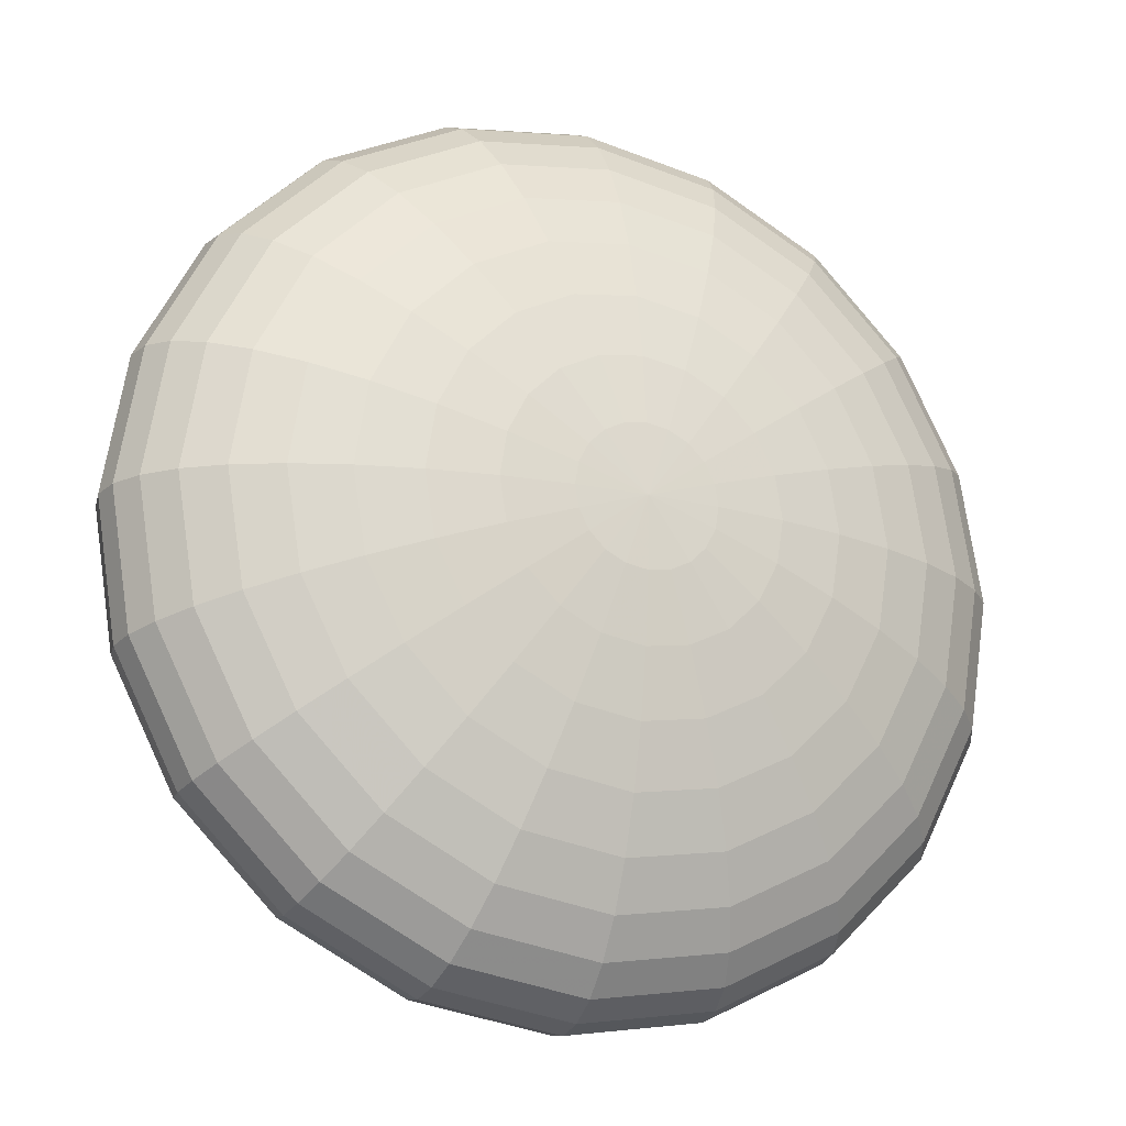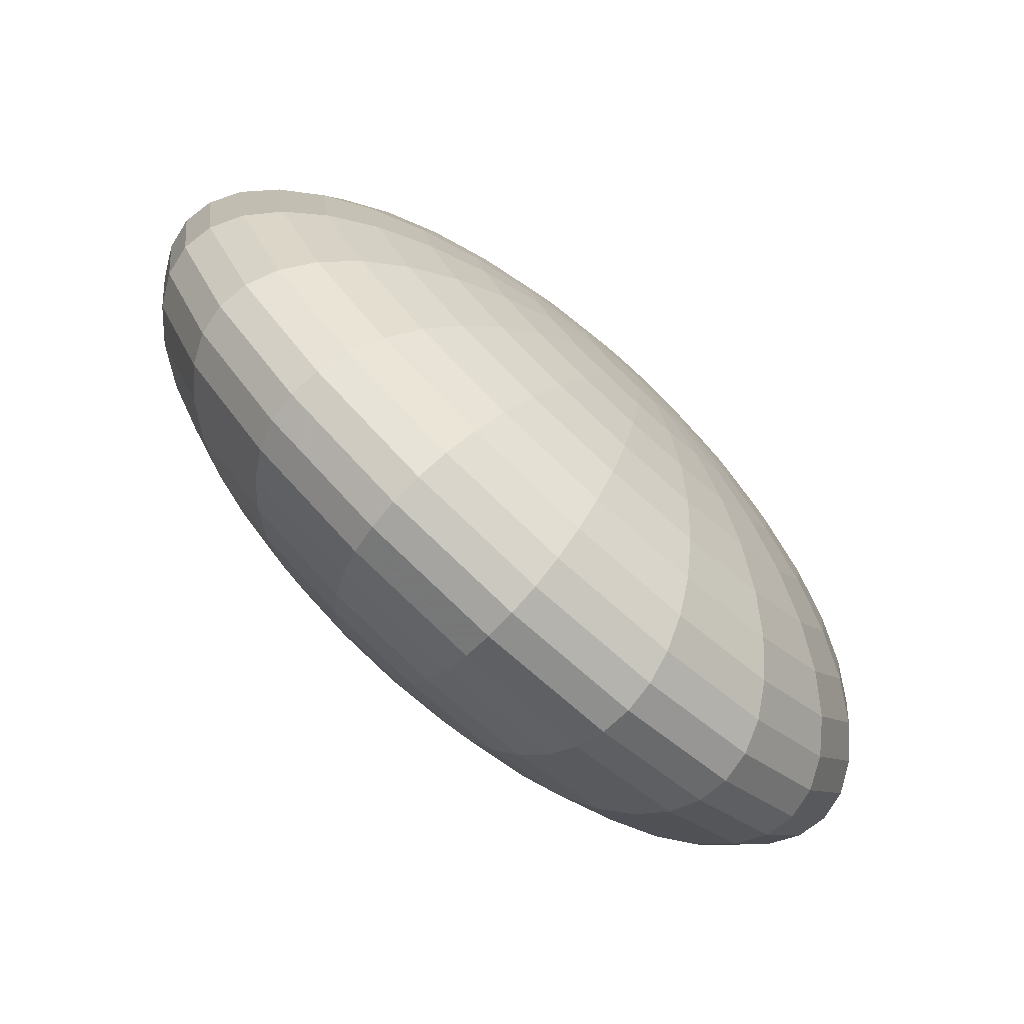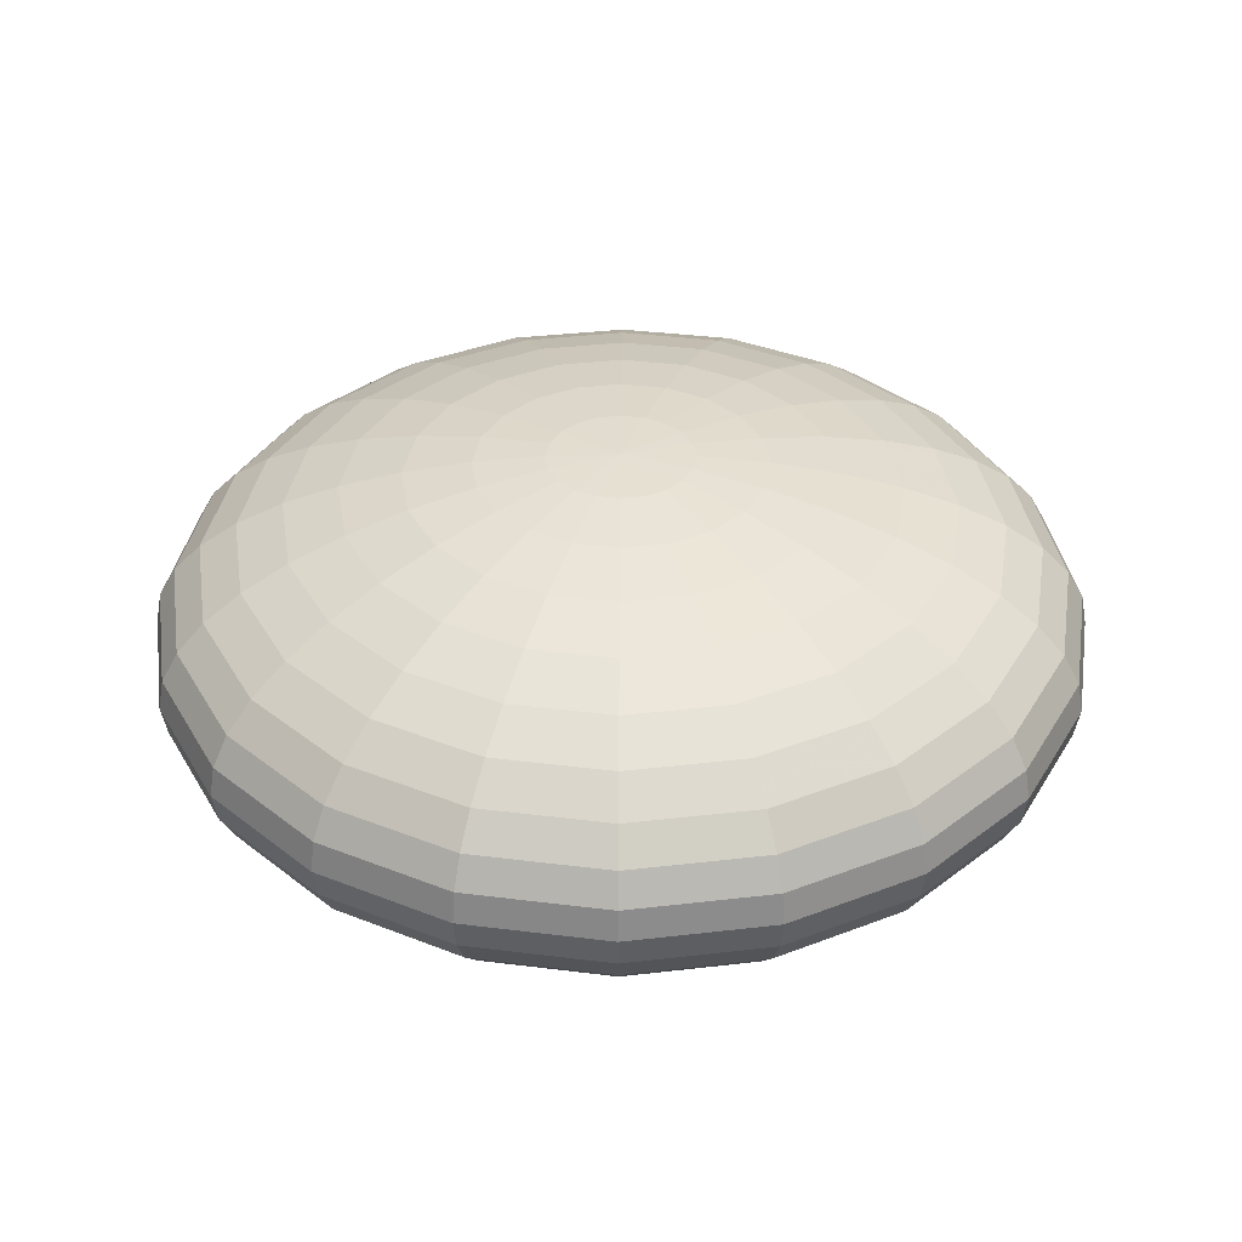
<metadata>
{"format":"obj","ext":"obj","renderer":"f3d","projection":"perspective","resolution":1024,"background":"white","views":[{"elev":-20.1,"azim":156.7,"up":"+Z"},{"elev":-78.8,"azim":137.6,"up":"+Z"},{"elev":36.5,"azim":-107.7,"up":"+Y"}]}
</metadata>
<code>
v 0.2265 1.133 -0.07358
v 0.1926 1.133 -0.14
v 0.14 1.133 -0.1926
v 0.07358 1.133 -0.2265
v 0 1.133 -0.2381
v -0.07358 1.133 -0.2265
v -0.14 1.133 -0.1926
v -0.1926 1.133 -0.14
v -0.2265 1.133 -0.07358
v -0.2381 1.133 0
v -0.2265 1.133 0.07358
v -0.1926 1.133 0.14
v -0.14 1.133 0.1926
v -0.07358 1.133 0.2265
v -0 1.133 0.2381
v 0.07358 1.133 0.2265
v 0.14 1.133 0.1926
v 0.1926 1.133 0.14
v 0.2265 1.133 0.07358
v 0.2381 1.133 0
v 0.4473 1.157 -0.1453
v 0.3805 1.157 -0.2765
v 0.2765 1.157 -0.3805
v 0.1453 1.157 -0.4473
v 0 1.157 -0.4703
v -0.1453 1.157 -0.4473
v -0.2765 1.157 -0.3805
v -0.3805 1.157 -0.2765
v -0.4473 1.157 -0.1453
v -0.4703 1.157 0
v -0.4473 1.157 0.1453
v -0.3805 1.157 0.2765
v -0.2765 1.157 0.3805
v -0.1453 1.157 0.4473
v -0 1.157 0.4703
v 0.1453 1.157 0.4473
v 0.2765 1.157 0.3805
v 0.3805 1.157 0.2765
v 0.4473 1.157 0.1453
v 0.4703 1.157 0
v 0.6572 1.196 -0.2135
v 0.559 1.196 -0.4062
v 0.4062 1.196 -0.559
v 0.2135 1.196 -0.6572
v 0 1.196 -0.691
v -0.2135 1.196 -0.6572
v -0.4062 1.196 -0.559
v -0.559 1.196 -0.4062
v -0.6572 1.196 -0.2135
v -0.691 1.196 0
v -0.6572 1.196 0.2135
v -0.559 1.196 0.4062
v -0.4062 1.196 0.559
v -0.2135 1.196 0.6572
v -0 1.196 0.691
v 0.2135 1.196 0.6572
v 0.4062 1.196 0.559
v 0.559 1.196 0.4062
v 0.6572 1.196 0.2135
v 0.691 1.196 0
v 0.8509 1.249 -0.2765
v 0.7238 1.249 -0.5259
v 0.5259 1.249 -0.7238
v 0.2765 1.249 -0.8509
v 0 1.249 -0.8947
v -0.2765 1.249 -0.8509
v -0.5259 1.249 -0.7238
v -0.7238 1.249 -0.5259
v -0.8509 1.249 -0.2765
v -0.8947 1.249 0
v -0.8509 1.249 0.2765
v -0.7238 1.249 0.5259
v -0.5259 1.249 0.7238
v -0.2765 1.249 0.8509
v -0 1.249 0.8947
v 0.2765 1.249 0.8509
v 0.5259 1.249 0.7238
v 0.7238 1.249 0.5259
v 0.8509 1.249 0.2765
v 0.8947 1.249 0
v 1.024 1.316 -0.3326
v 0.8707 1.316 -0.6326
v 0.6326 1.316 -0.8707
v 0.3326 1.316 -1.024
v 0 1.316 -1.076
v -0.3326 1.316 -1.024
v -0.6326 1.316 -0.8707
v -0.8707 1.316 -0.6326
v -1.024 1.316 -0.3326
v -1.076 1.316 0
v -1.024 1.316 0.3326
v -0.8707 1.316 0.6326
v -0.6326 1.316 0.8707
v -0.3326 1.316 1.024
v -0 1.316 1.076
v 0.3326 1.316 1.024
v 0.6326 1.316 0.8707
v 0.8707 1.316 0.6326
v 1.024 1.316 0.3326
v 1.076 1.316 0
v 1.171 1.394 -0.3805
v 0.9962 1.394 -0.7238
v 0.7238 1.394 -0.9962
v 0.3805 1.394 -1.171
v 0 1.394 -1.231
v -0.3805 1.394 -1.171
v -0.7238 1.394 -0.9962
v -0.9962 1.394 -0.7238
v -1.171 1.394 -0.3805
v -1.231 1.394 0
v -1.171 1.394 0.3805
v -0.9962 1.394 0.7238
v -0.7238 1.394 0.9962
v -0.3805 1.394 1.171
v -0 1.394 1.231
v 0.3805 1.394 1.171
v 0.7238 1.394 0.9962
v 0.9962 1.394 0.7238
v 1.171 1.394 0.3805
v 1.231 1.394 0
v 1.29 1.481 -0.4191
v 1.097 1.481 -0.7971
v 0.7971 1.481 -1.097
v 0.4191 1.481 -1.29
v 0 1.481 -1.356
v -0.4191 1.481 -1.29
v -0.7971 1.481 -1.097
v -1.097 1.481 -0.7971
v -1.29 1.481 -0.4191
v -1.356 1.481 0
v -1.29 1.481 0.4191
v -1.097 1.481 0.7971
v -0.7971 1.481 1.097
v -0.4191 1.481 1.29
v -0 1.481 1.356
v 0.4191 1.481 1.29
v 0.7971 1.481 1.097
v 1.097 1.481 0.7971
v 1.29 1.481 0.4191
v 1.356 1.481 0
v 1.377 1.576 -0.4473
v 1.171 1.576 -0.8509
v 0.8509 1.576 -1.171
v 0.4473 1.576 -1.377
v 0 1.576 -1.448
v -0.4473 1.576 -1.377
v -0.8509 1.576 -1.171
v -1.171 1.576 -0.8509
v -1.377 1.576 -0.4473
v -1.448 1.576 0
v -1.377 1.576 0.4473
v -1.171 1.576 0.8509
v -0.8509 1.576 1.171
v -0.4473 1.576 1.377
v -0 1.576 1.448
v 0.4473 1.576 1.377
v 0.8509 1.576 1.171
v 1.171 1.576 0.8509
v 1.377 1.576 0.4473
v 1.448 1.576 0
v 1.43 1.675 -0.4646
v 1.216 1.675 -0.8836
v 0.8836 1.675 -1.216
v 0.4646 1.675 -1.43
v 0 1.675 -1.503
v -0.4646 1.675 -1.43
v -0.8836 1.675 -1.216
v -1.216 1.675 -0.8836
v -1.43 1.675 -0.4646
v -1.503 1.675 0
v -1.43 1.675 0.4646
v -1.216 1.675 0.8836
v -0.8836 1.675 1.216
v -0.4646 1.675 1.43
v -0 1.675 1.503
v 0.4646 1.675 1.43
v 0.8836 1.675 1.216
v 1.216 1.675 0.8836
v 1.43 1.675 0.4646
v 1.503 1.675 0
v 1.448 1.777 -0.4703
v 1.231 1.777 -0.8947
v 0.8947 1.777 -1.231
v 0.4703 1.777 -1.448
v 0 1.777 -1.522
v -0.4703 1.777 -1.448
v -0.8947 1.777 -1.231
v -1.231 1.777 -0.8947
v -1.448 1.777 -0.4703
v -1.522 1.777 0
v -1.448 1.777 0.4703
v -1.231 1.777 0.8947
v -0.8947 1.777 1.231
v -0.4703 1.777 1.448
v -0 1.777 1.522
v 0.4703 1.777 1.448
v 0.8947 1.777 1.231
v 1.231 1.777 0.8947
v 1.448 1.777 0.4703
v 1.522 1.777 0
v 1.43 1.879 -0.4646
v 1.216 1.879 -0.8836
v 0.8836 1.879 -1.216
v 0.4646 1.879 -1.43
v 0 1.879 -1.503
v -0.4646 1.879 -1.43
v -0.8836 1.879 -1.216
v -1.216 1.879 -0.8836
v -1.43 1.879 -0.4646
v -1.503 1.879 0
v -1.43 1.879 0.4646
v -1.216 1.879 0.8836
v -0.8836 1.879 1.216
v -0.4646 1.879 1.43
v -0 1.879 1.503
v 0.4646 1.879 1.43
v 0.8836 1.879 1.216
v 1.216 1.879 0.8836
v 1.43 1.879 0.4646
v 1.503 1.879 0
v 1.377 1.979 -0.4473
v 1.171 1.979 -0.8509
v 0.8509 1.979 -1.171
v 0.4473 1.979 -1.377
v 0 1.979 -1.448
v -0.4473 1.979 -1.377
v -0.8509 1.979 -1.171
v -1.171 1.979 -0.8509
v -1.377 1.979 -0.4473
v -1.448 1.979 0
v -1.377 1.979 0.4473
v -1.171 1.979 0.8509
v -0.8509 1.979 1.171
v -0.4473 1.979 1.377
v -0 1.979 1.448
v 0.4473 1.979 1.377
v 0.8509 1.979 1.171
v 1.171 1.979 0.8509
v 1.377 1.979 0.4473
v 1.448 1.979 0
v 1.29 2.073 -0.4191
v 1.097 2.073 -0.7971
v 0.7971 2.073 -1.097
v 0.4191 2.073 -1.29
v 0 2.073 -1.356
v -0.4191 2.073 -1.29
v -0.7971 2.073 -1.097
v -1.097 2.073 -0.7971
v -1.29 2.073 -0.4191
v -1.356 2.073 0
v -1.29 2.073 0.4191
v -1.097 2.073 0.7971
v -0.7971 2.073 1.097
v -0.4191 2.073 1.29
v -0 2.073 1.356
v 0.4191 2.073 1.29
v 0.7971 2.073 1.097
v 1.097 2.073 0.7971
v 1.29 2.073 0.4191
v 1.356 2.073 0
v 1.171 2.16 -0.3805
v 0.9962 2.16 -0.7238
v 0.7238 2.16 -0.9962
v 0.3805 2.16 -1.171
v 0 2.16 -1.231
v -0.3805 2.16 -1.171
v -0.7238 2.16 -0.9962
v -0.9962 2.16 -0.7238
v -1.171 2.16 -0.3805
v -1.231 2.16 0
v -1.171 2.16 0.3805
v -0.9962 2.16 0.7238
v -0.7238 2.16 0.9962
v -0.3805 2.16 1.171
v -0 2.16 1.231
v 0.3805 2.16 1.171
v 0.7238 2.16 0.9962
v 0.9962 2.16 0.7238
v 1.171 2.16 0.3805
v 1.231 2.16 0
v 1.024 2.238 -0.3326
v 0.8707 2.238 -0.6326
v 0.6326 2.238 -0.8707
v 0.3326 2.238 -1.024
v 0 2.238 -1.076
v -0.3326 2.238 -1.024
v -0.6326 2.238 -0.8707
v -0.8707 2.238 -0.6326
v -1.024 2.238 -0.3326
v -1.076 2.238 0
v -1.024 2.238 0.3326
v -0.8707 2.238 0.6326
v -0.6326 2.238 0.8707
v -0.3326 2.238 1.024
v -0 2.238 1.076
v 0.3326 2.238 1.024
v 0.6326 2.238 0.8707
v 0.8707 2.238 0.6326
v 1.024 2.238 0.3326
v 1.076 2.238 0
v 0.8509 2.305 -0.2765
v 0.7238 2.305 -0.5259
v 0.5259 2.305 -0.7238
v 0.2765 2.305 -0.8509
v 0 2.305 -0.8947
v -0.2765 2.305 -0.8509
v -0.5259 2.305 -0.7238
v -0.7238 2.305 -0.5259
v -0.8509 2.305 -0.2765
v -0.8947 2.305 0
v -0.8509 2.305 0.2765
v -0.7238 2.305 0.5259
v -0.5259 2.305 0.7238
v -0.2765 2.305 0.8509
v -0 2.305 0.8947
v 0.2765 2.305 0.8509
v 0.5259 2.305 0.7238
v 0.7238 2.305 0.5259
v 0.8509 2.305 0.2765
v 0.8947 2.305 0
v 0.6572 2.358 -0.2135
v 0.559 2.358 -0.4062
v 0.4062 2.358 -0.559
v 0.2135 2.358 -0.6572
v 0 2.358 -0.691
v -0.2135 2.358 -0.6572
v -0.4062 2.358 -0.559
v -0.559 2.358 -0.4062
v -0.6572 2.358 -0.2135
v -0.691 2.358 0
v -0.6572 2.358 0.2135
v -0.559 2.358 0.4062
v -0.4062 2.358 0.559
v -0.2135 2.358 0.6572
v -0 2.358 0.691
v 0.2135 2.358 0.6572
v 0.4062 2.358 0.559
v 0.559 2.358 0.4062
v 0.6572 2.358 0.2135
v 0.691 2.358 0
v 0.4473 2.397 -0.1453
v 0.3805 2.397 -0.2765
v 0.2765 2.397 -0.3805
v 0.1453 2.397 -0.4473
v 0 2.397 -0.4703
v -0.1453 2.397 -0.4473
v -0.2765 2.397 -0.3805
v -0.3805 2.397 -0.2765
v -0.4473 2.397 -0.1453
v -0.4703 2.397 0
v -0.4473 2.397 0.1453
v -0.3805 2.397 0.2765
v -0.2765 2.397 0.3805
v -0.1453 2.397 0.4473
v -0 2.397 0.4703
v 0.1453 2.397 0.4473
v 0.2765 2.397 0.3805
v 0.3805 2.397 0.2765
v 0.4473 2.397 0.1453
v 0.4703 2.397 0
v 0.2265 2.421 -0.07358
v 0.1926 2.421 -0.14
v 0.14 2.421 -0.1926
v 0.07358 2.421 -0.2265
v 0 2.421 -0.2381
v -0.07358 2.421 -0.2265
v -0.14 2.421 -0.1926
v -0.1926 2.421 -0.14
v -0.2265 2.421 -0.07358
v -0.2381 2.421 0
v -0.2265 2.421 0.07358
v -0.1926 2.421 0.14
v -0.14 2.421 0.1926
v -0.07358 2.421 0.2265
v -0 2.421 0.2381
v 0.07358 2.421 0.2265
v 0.14 2.421 0.1926
v 0.1926 2.421 0.14
v 0.2265 2.421 0.07358
v 0.2381 2.421 0
v 0 1.125 0
v 0 2.429 0
f 1 2 22 21
f 2 3 23 22
f 3 4 24 23
f 4 5 25 24
f 5 6 26 25
f 6 7 27 26
f 7 8 28 27
f 8 9 29 28
f 9 10 30 29
f 10 11 31 30
f 11 12 32 31
f 12 13 33 32
f 13 14 34 33
f 14 15 35 34
f 15 16 36 35
f 16 17 37 36
f 17 18 38 37
f 18 19 39 38
f 19 20 40 39
f 20 1 21 40
f 21 22 42 41
f 22 23 43 42
f 23 24 44 43
f 24 25 45 44
f 25 26 46 45
f 26 27 47 46
f 27 28 48 47
f 28 29 49 48
f 29 30 50 49
f 30 31 51 50
f 31 32 52 51
f 32 33 53 52
f 33 34 54 53
f 34 35 55 54
f 35 36 56 55
f 36 37 57 56
f 37 38 58 57
f 38 39 59 58
f 39 40 60 59
f 40 21 41 60
f 41 42 62 61
f 42 43 63 62
f 43 44 64 63
f 44 45 65 64
f 45 46 66 65
f 46 47 67 66
f 47 48 68 67
f 48 49 69 68
f 49 50 70 69
f 50 51 71 70
f 51 52 72 71
f 52 53 73 72
f 53 54 74 73
f 54 55 75 74
f 55 56 76 75
f 56 57 77 76
f 57 58 78 77
f 58 59 79 78
f 59 60 80 79
f 60 41 61 80
f 61 62 82 81
f 62 63 83 82
f 63 64 84 83
f 64 65 85 84
f 65 66 86 85
f 66 67 87 86
f 67 68 88 87
f 68 69 89 88
f 69 70 90 89
f 70 71 91 90
f 71 72 92 91
f 72 73 93 92
f 73 74 94 93
f 74 75 95 94
f 75 76 96 95
f 76 77 97 96
f 77 78 98 97
f 78 79 99 98
f 79 80 100 99
f 80 61 81 100
f 81 82 102 101
f 82 83 103 102
f 83 84 104 103
f 84 85 105 104
f 85 86 106 105
f 86 87 107 106
f 87 88 108 107
f 88 89 109 108
f 89 90 110 109
f 90 91 111 110
f 91 92 112 111
f 92 93 113 112
f 93 94 114 113
f 94 95 115 114
f 95 96 116 115
f 96 97 117 116
f 97 98 118 117
f 98 99 119 118
f 99 100 120 119
f 100 81 101 120
f 101 102 122 121
f 102 103 123 122
f 103 104 124 123
f 104 105 125 124
f 105 106 126 125
f 106 107 127 126
f 107 108 128 127
f 108 109 129 128
f 109 110 130 129
f 110 111 131 130
f 111 112 132 131
f 112 113 133 132
f 113 114 134 133
f 114 115 135 134
f 115 116 136 135
f 116 117 137 136
f 117 118 138 137
f 118 119 139 138
f 119 120 140 139
f 120 101 121 140
f 121 122 142 141
f 122 123 143 142
f 123 124 144 143
f 124 125 145 144
f 125 126 146 145
f 126 127 147 146
f 127 128 148 147
f 128 129 149 148
f 129 130 150 149
f 130 131 151 150
f 131 132 152 151
f 132 133 153 152
f 133 134 154 153
f 134 135 155 154
f 135 136 156 155
f 136 137 157 156
f 137 138 158 157
f 138 139 159 158
f 139 140 160 159
f 140 121 141 160
f 141 142 162 161
f 142 143 163 162
f 143 144 164 163
f 144 145 165 164
f 145 146 166 165
f 146 147 167 166
f 147 148 168 167
f 148 149 169 168
f 149 150 170 169
f 150 151 171 170
f 151 152 172 171
f 152 153 173 172
f 153 154 174 173
f 154 155 175 174
f 155 156 176 175
f 156 157 177 176
f 157 158 178 177
f 158 159 179 178
f 159 160 180 179
f 160 141 161 180
f 161 162 182 181
f 162 163 183 182
f 163 164 184 183
f 164 165 185 184
f 165 166 186 185
f 166 167 187 186
f 167 168 188 187
f 168 169 189 188
f 169 170 190 189
f 170 171 191 190
f 171 172 192 191
f 172 173 193 192
f 173 174 194 193
f 174 175 195 194
f 175 176 196 195
f 176 177 197 196
f 177 178 198 197
f 178 179 199 198
f 179 180 200 199
f 180 161 181 200
f 181 182 202 201
f 182 183 203 202
f 183 184 204 203
f 184 185 205 204
f 185 186 206 205
f 186 187 207 206
f 187 188 208 207
f 188 189 209 208
f 189 190 210 209
f 190 191 211 210
f 191 192 212 211
f 192 193 213 212
f 193 194 214 213
f 194 195 215 214
f 195 196 216 215
f 196 197 217 216
f 197 198 218 217
f 198 199 219 218
f 199 200 220 219
f 200 181 201 220
f 201 202 222 221
f 202 203 223 222
f 203 204 224 223
f 204 205 225 224
f 205 206 226 225
f 206 207 227 226
f 207 208 228 227
f 208 209 229 228
f 209 210 230 229
f 210 211 231 230
f 211 212 232 231
f 212 213 233 232
f 213 214 234 233
f 214 215 235 234
f 215 216 236 235
f 216 217 237 236
f 217 218 238 237
f 218 219 239 238
f 219 220 240 239
f 220 201 221 240
f 221 222 242 241
f 222 223 243 242
f 223 224 244 243
f 224 225 245 244
f 225 226 246 245
f 226 227 247 246
f 227 228 248 247
f 228 229 249 248
f 229 230 250 249
f 230 231 251 250
f 231 232 252 251
f 232 233 253 252
f 233 234 254 253
f 234 235 255 254
f 235 236 256 255
f 236 237 257 256
f 237 238 258 257
f 238 239 259 258
f 239 240 260 259
f 240 221 241 260
f 241 242 262 261
f 242 243 263 262
f 243 244 264 263
f 244 245 265 264
f 245 246 266 265
f 246 247 267 266
f 247 248 268 267
f 248 249 269 268
f 249 250 270 269
f 250 251 271 270
f 251 252 272 271
f 252 253 273 272
f 253 254 274 273
f 254 255 275 274
f 255 256 276 275
f 256 257 277 276
f 257 258 278 277
f 258 259 279 278
f 259 260 280 279
f 260 241 261 280
f 261 262 282 281
f 262 263 283 282
f 263 264 284 283
f 264 265 285 284
f 265 266 286 285
f 266 267 287 286
f 267 268 288 287
f 268 269 289 288
f 269 270 290 289
f 270 271 291 290
f 271 272 292 291
f 272 273 293 292
f 273 274 294 293
f 274 275 295 294
f 275 276 296 295
f 276 277 297 296
f 277 278 298 297
f 278 279 299 298
f 279 280 300 299
f 280 261 281 300
f 281 282 302 301
f 282 283 303 302
f 283 284 304 303
f 284 285 305 304
f 285 286 306 305
f 286 287 307 306
f 287 288 308 307
f 288 289 309 308
f 289 290 310 309
f 290 291 311 310
f 291 292 312 311
f 292 293 313 312
f 293 294 314 313
f 294 295 315 314
f 295 296 316 315
f 296 297 317 316
f 297 298 318 317
f 298 299 319 318
f 299 300 320 319
f 300 281 301 320
f 301 302 322 321
f 302 303 323 322
f 303 304 324 323
f 304 305 325 324
f 305 306 326 325
f 306 307 327 326
f 307 308 328 327
f 308 309 329 328
f 309 310 330 329
f 310 311 331 330
f 311 312 332 331
f 312 313 333 332
f 313 314 334 333
f 314 315 335 334
f 315 316 336 335
f 316 317 337 336
f 317 318 338 337
f 318 319 339 338
f 319 320 340 339
f 320 301 321 340
f 321 322 342 341
f 322 323 343 342
f 323 324 344 343
f 324 325 345 344
f 325 326 346 345
f 326 327 347 346
f 327 328 348 347
f 328 329 349 348
f 329 330 350 349
f 330 331 351 350
f 331 332 352 351
f 332 333 353 352
f 333 334 354 353
f 334 335 355 354
f 335 336 356 355
f 336 337 357 356
f 337 338 358 357
f 338 339 359 358
f 339 340 360 359
f 340 321 341 360
f 341 342 362 361
f 342 343 363 362
f 343 344 364 363
f 344 345 365 364
f 345 346 366 365
f 346 347 367 366
f 347 348 368 367
f 348 349 369 368
f 349 350 370 369
f 350 351 371 370
f 351 352 372 371
f 352 353 373 372
f 353 354 374 373
f 354 355 375 374
f 355 356 376 375
f 356 357 377 376
f 357 358 378 377
f 358 359 379 378
f 359 360 380 379
f 360 341 361 380
f 2 1 381
f 3 2 381
f 4 3 381
f 5 4 381
f 6 5 381
f 7 6 381
f 8 7 381
f 9 8 381
f 10 9 381
f 11 10 381
f 12 11 381
f 13 12 381
f 14 13 381
f 15 14 381
f 16 15 381
f 17 16 381
f 18 17 381
f 19 18 381
f 20 19 381
f 1 20 381
f 361 362 382
f 362 363 382
f 363 364 382
f 364 365 382
f 365 366 382
f 366 367 382
f 367 368 382
f 368 369 382
f 369 370 382
f 370 371 382
f 371 372 382
f 372 373 382
f 373 374 382
f 374 375 382
f 375 376 382
f 376 377 382
f 377 378 382
f 378 379 382
f 379 380 382
f 380 361 382

</code>
